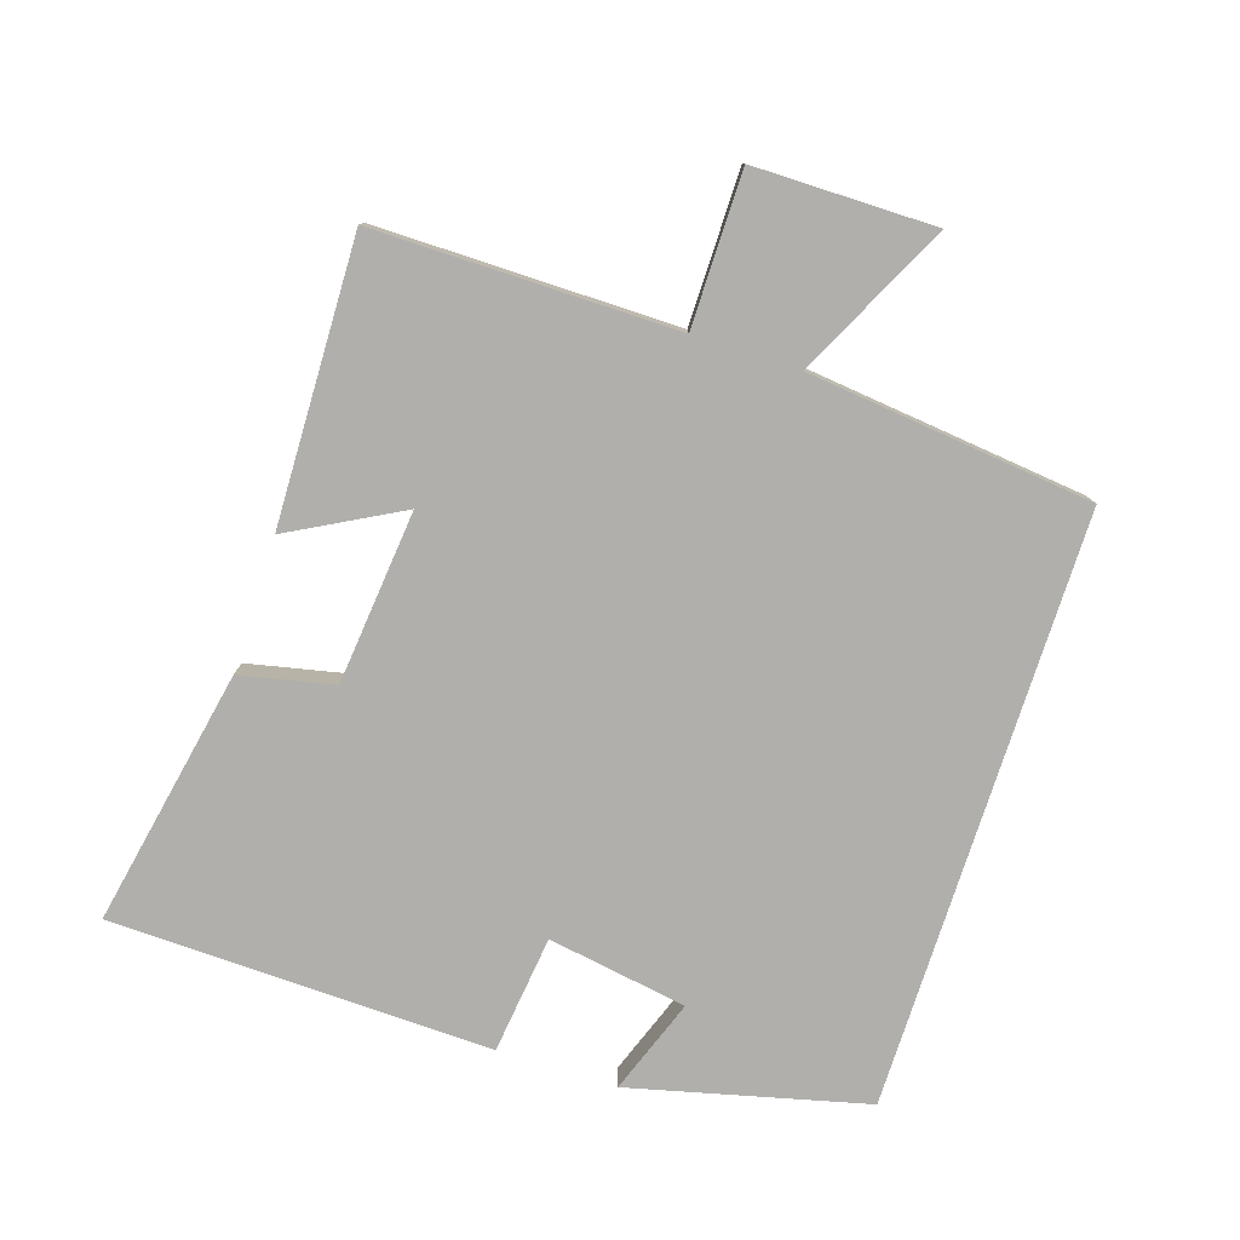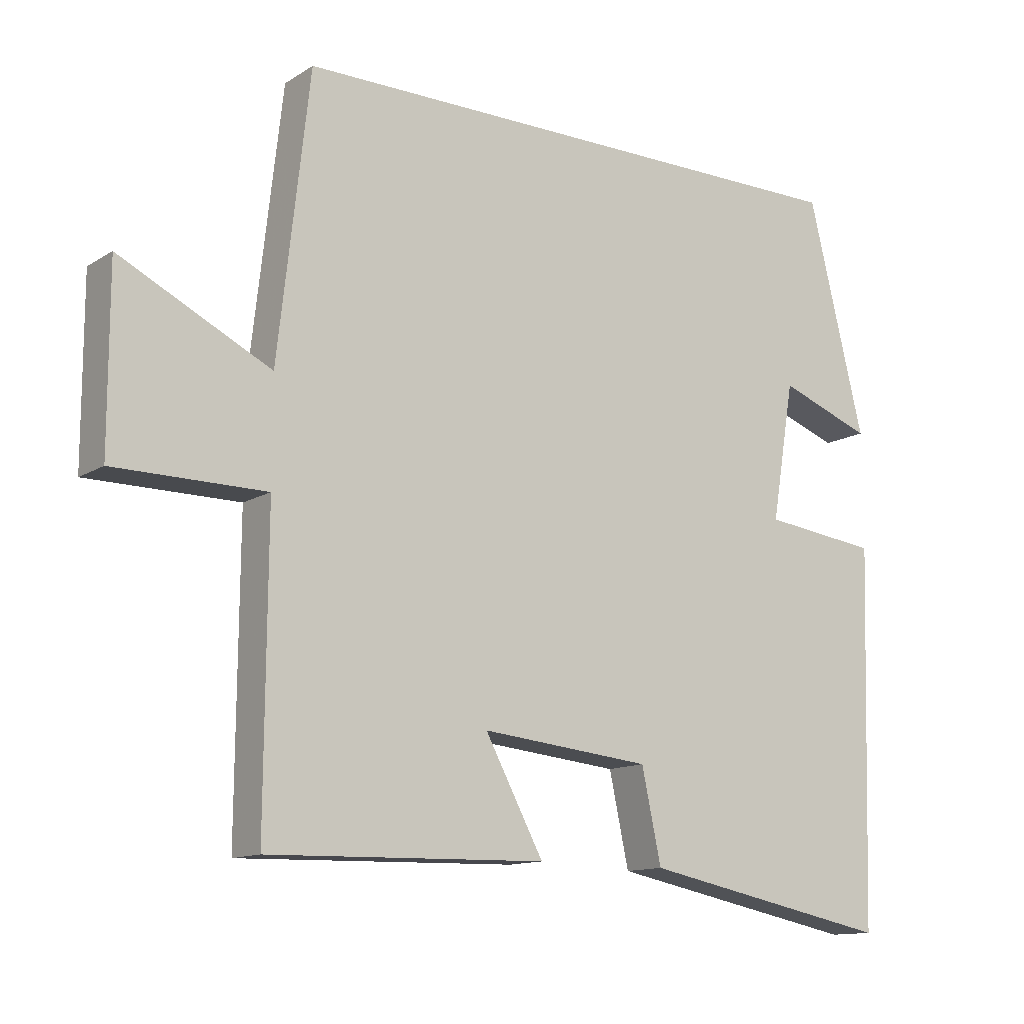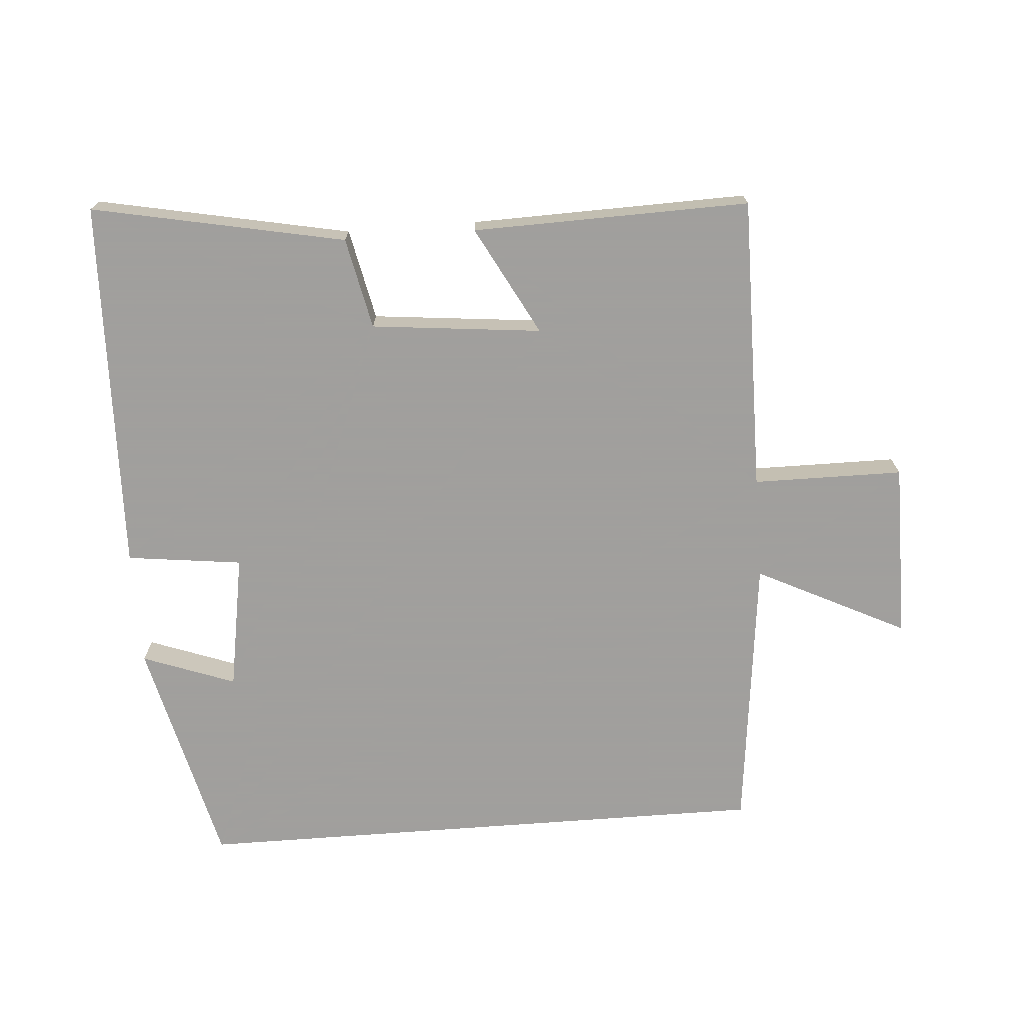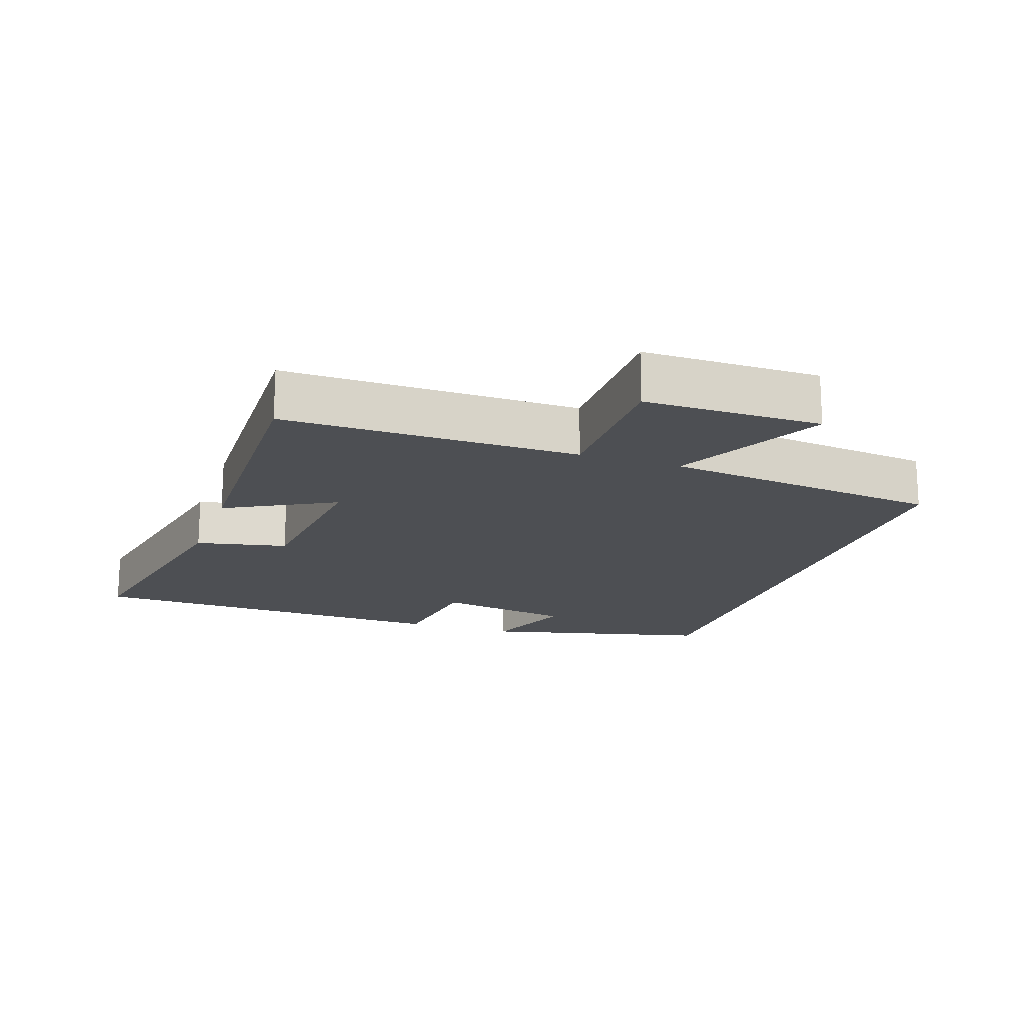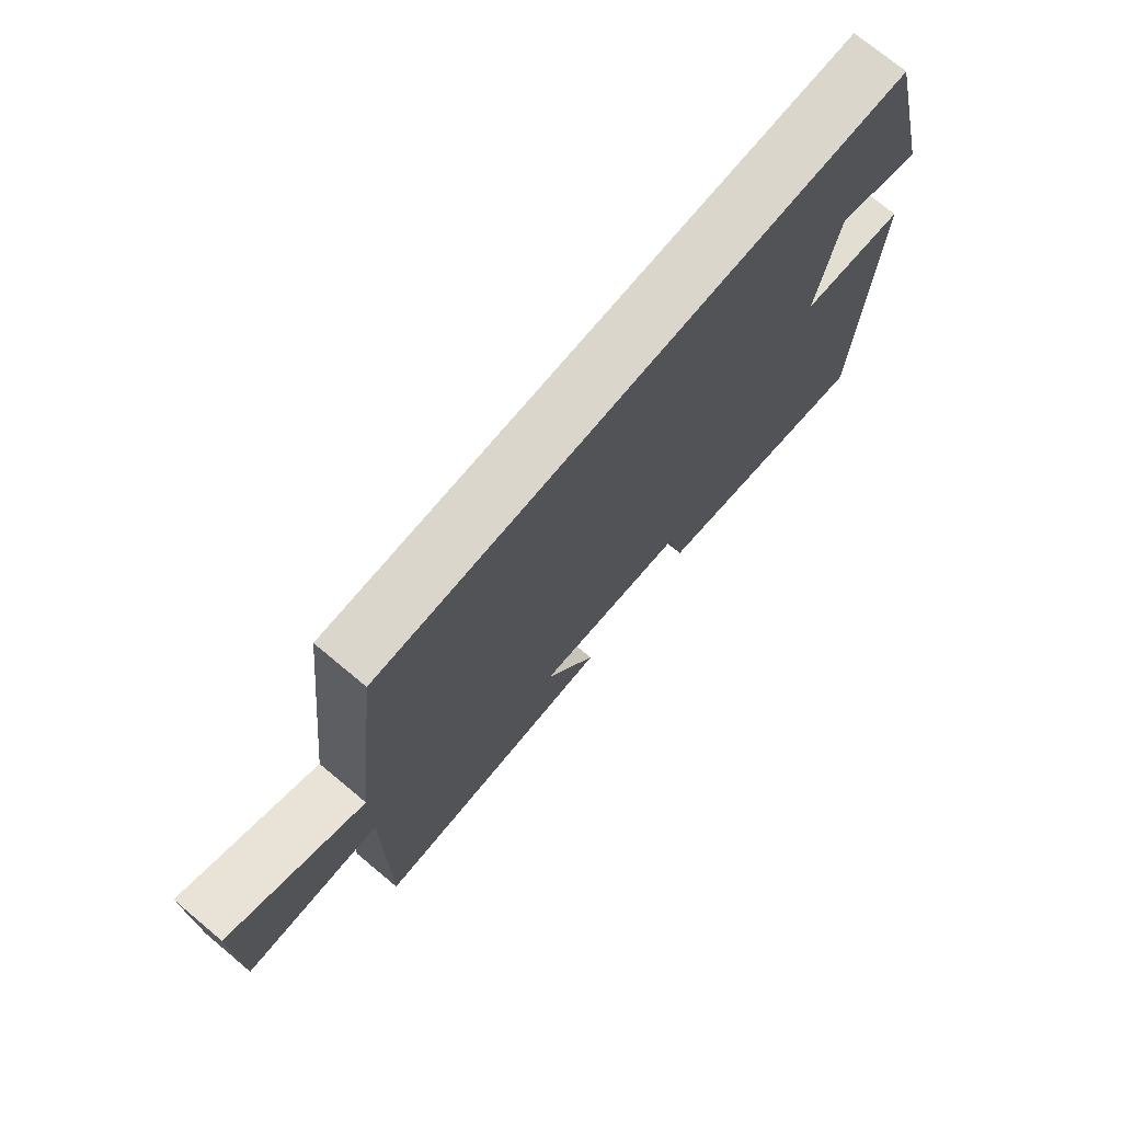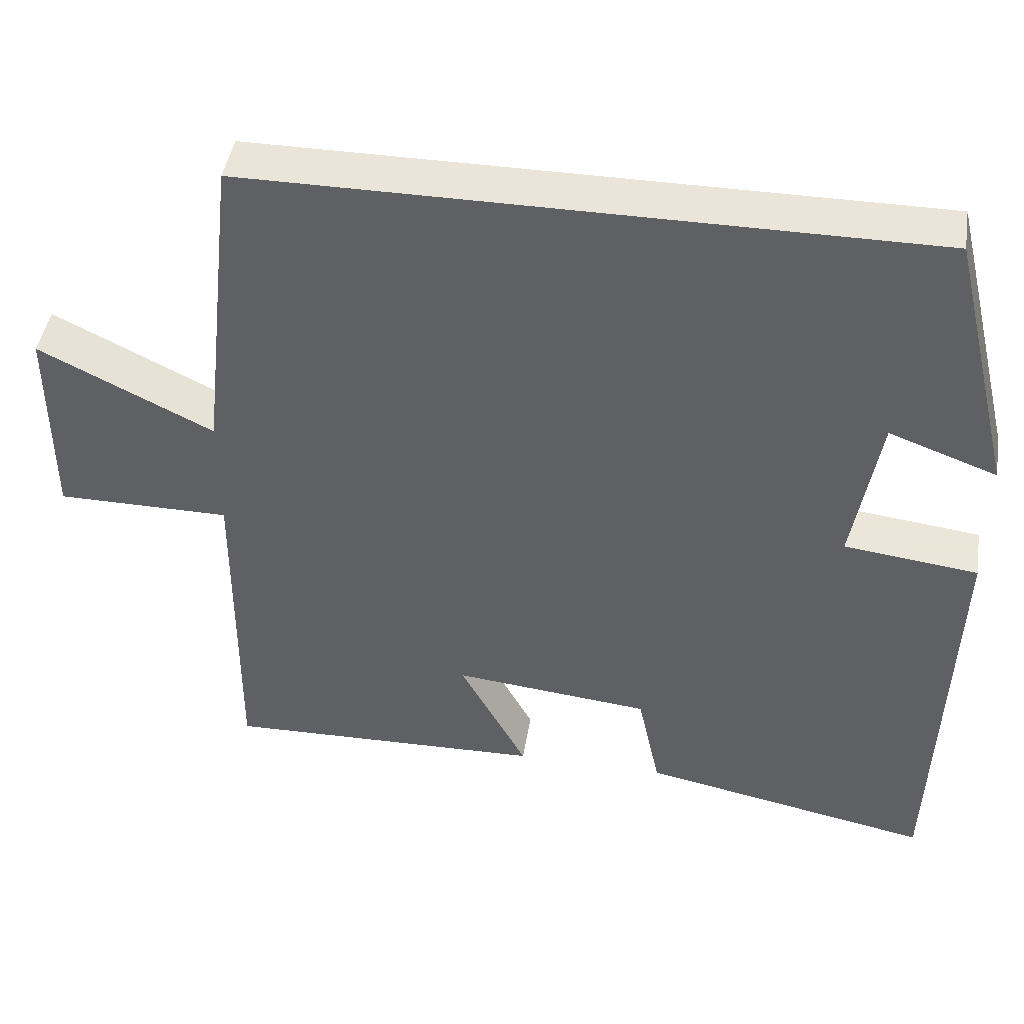
<metadata>
{"format":"obj","ext":"obj","renderer":"f3d","projection":"perspective","resolution":1024,"background":"white","views":[{"elev":-78.3,"azim":-107.8,"up":"+Y"},{"elev":-12.7,"azim":-35.7,"up":"+Z"},{"elev":-71.5,"azim":-175.7,"up":"+Y"},{"elev":-17.6,"azim":-109.0,"up":"+Y"},{"elev":73.9,"azim":-50.2,"up":"+Z"},{"elev":44.7,"azim":9.1,"up":"+Z"}]}
</metadata>
<code>
v 0.416 0.07 0.5
v 0.5 0.07 0.156
v 0.361 0.07 0.207
v 0.327 0.07 0.003
v 0.5 0.07 -0.018
v 0.483 0.07 -0.575
v 0.106 0.07 -0.5
v 0.077 0.07 -0.364
v -0.177 0.07 -0.338
v -0.09 0.07 -0.5
v -0.503 0.07 -0.51
v -0.5 0.07 -0.07
v -0.724 0.07 -0.069
v -0.724 0.07 0.195
v -0.5 0.07 0.084
v -0.453 0.07 0.5
v 0.416 0 0.5
v 0.5 0 0.156
v 0.361 0 0.207
v 0.327 0 0.003
v 0.5 0 -0.018
v 0.483 0 -0.575
v 0.106 0 -0.5
v 0.077 0 -0.364
v -0.177 0 -0.338
v -0.09 0 -0.5
v -0.503 0 -0.51
v -0.5 0 -0.07
v -0.724 0 -0.069
v -0.724 0 0.195
v -0.5 0 0.084
v -0.453 0 0.5
f 15 16 1
f 12 13 14 15
f 12 15 1
f 9 10 11 12
f 8 9 12 1
f 6 7 8
f 5 6 8
f 4 5 8
f 3 4 8
f 3 8 1
f 1 2 3
f 17 32 31
f 31 30 29 28
f 17 31 28
f 28 27 26 25
f 17 28 25 24
f 24 23 22
f 24 22 21
f 24 21 20
f 24 20 19
f 17 24 19
f 19 18 17
f 1 17 18 2
f 2 18 19 3
f 3 19 20 4
f 4 20 21 5
f 5 21 22 6
f 6 22 23 7
f 7 23 24 8
f 8 24 25 9
f 9 25 26 10
f 10 26 27 11
f 11 27 28 12
f 12 28 29 13
f 13 29 30 14
f 14 30 31 15
f 15 31 32 16
f 16 32 17 1

</code>
